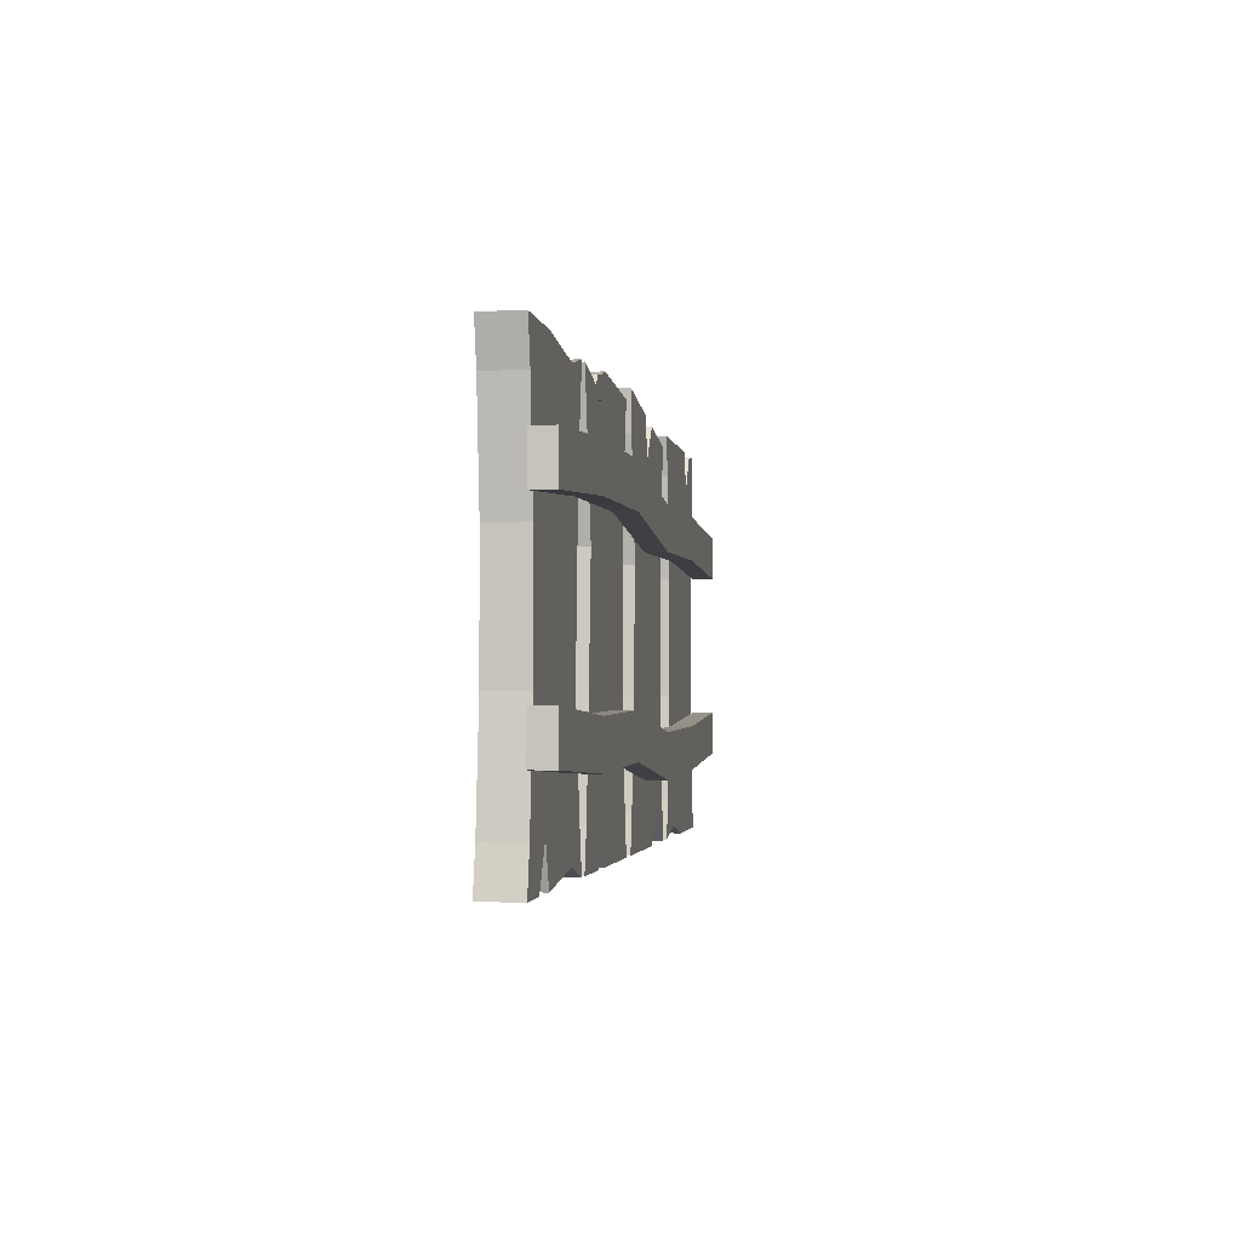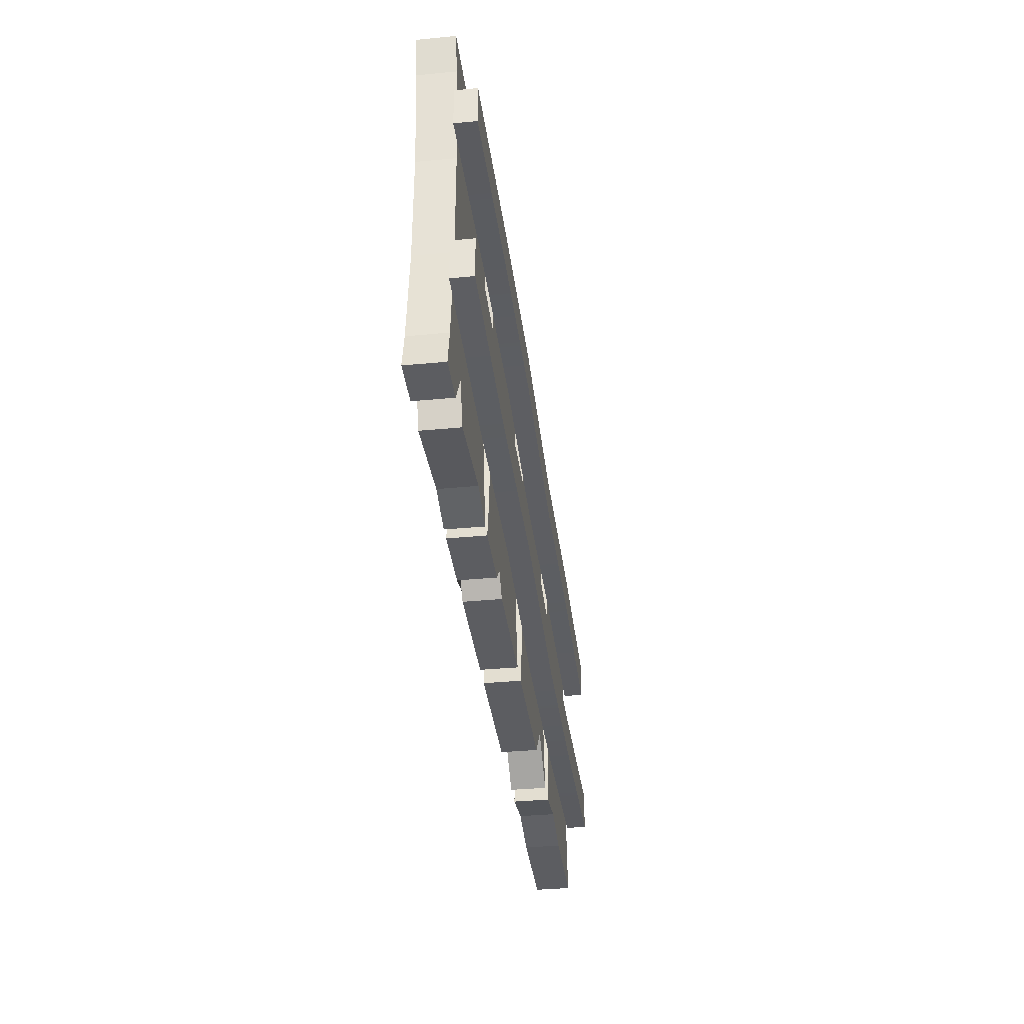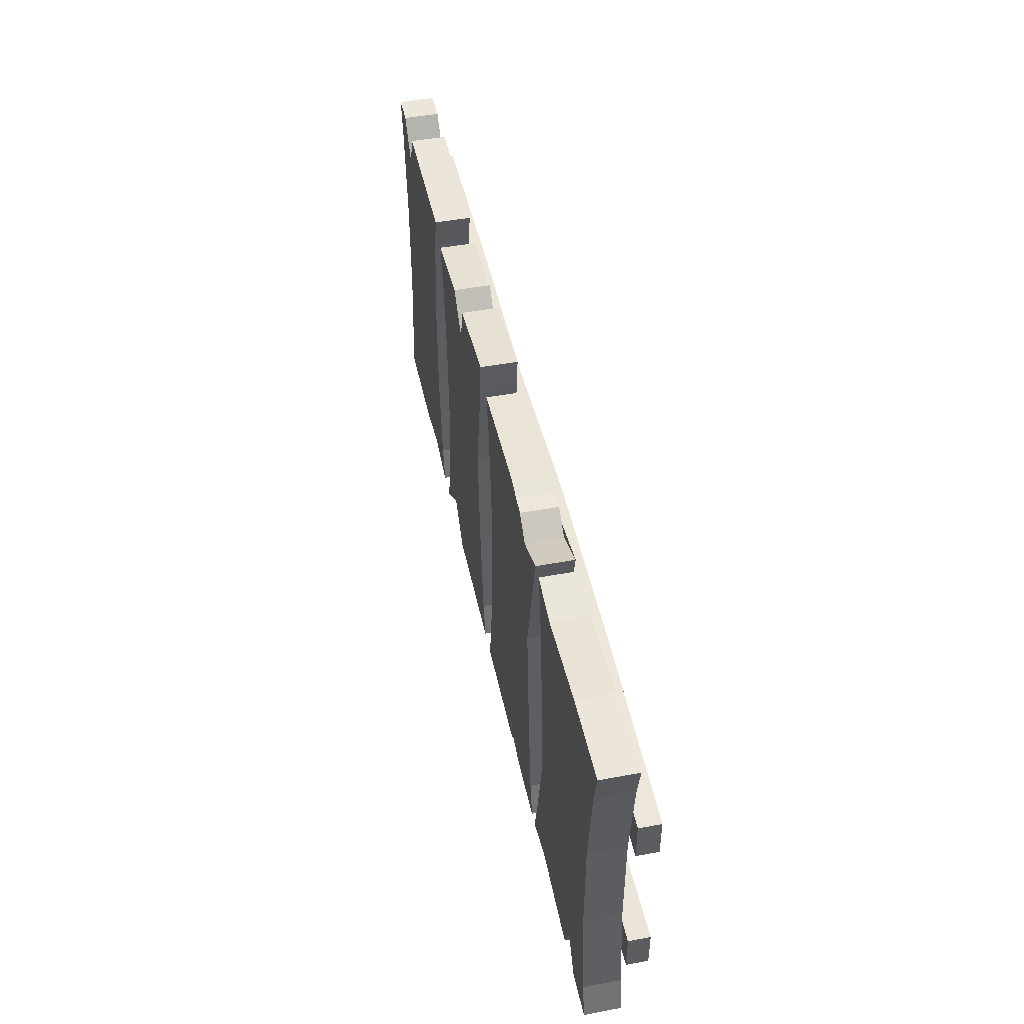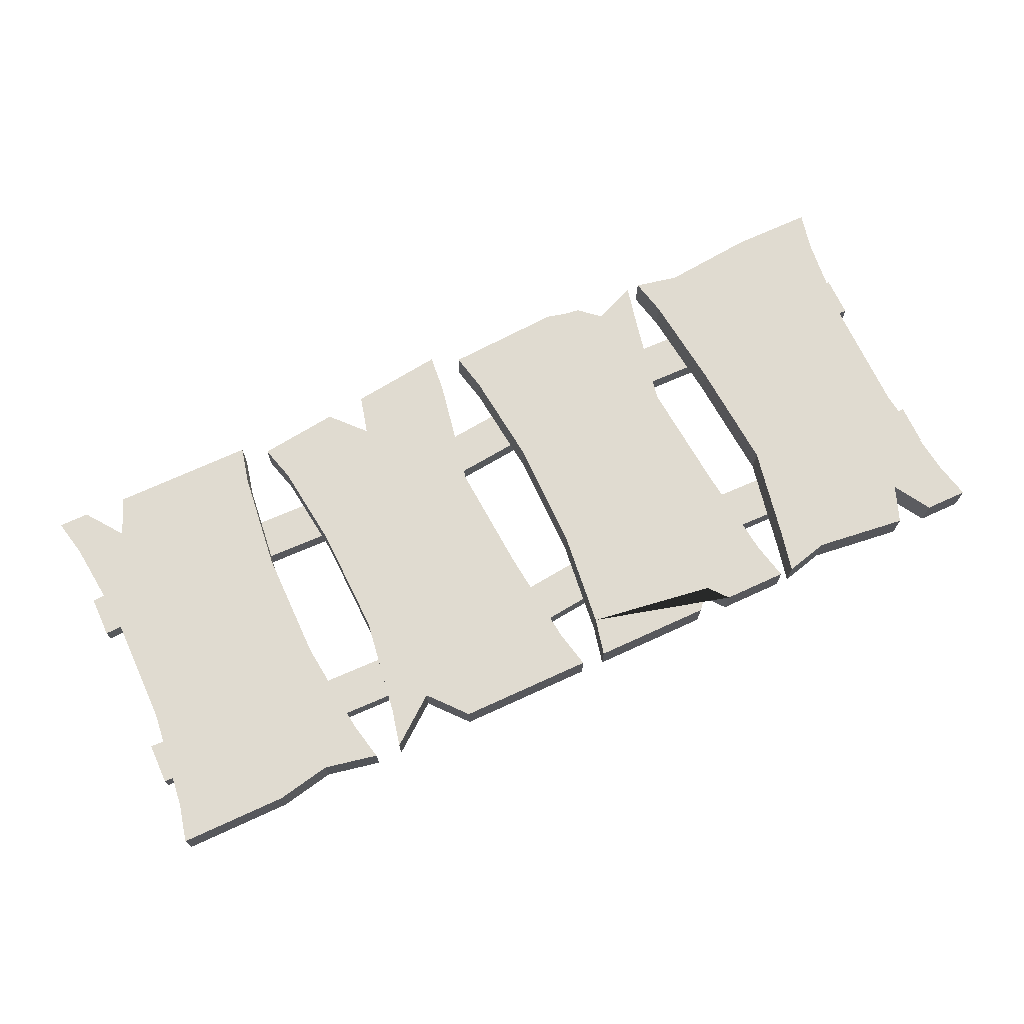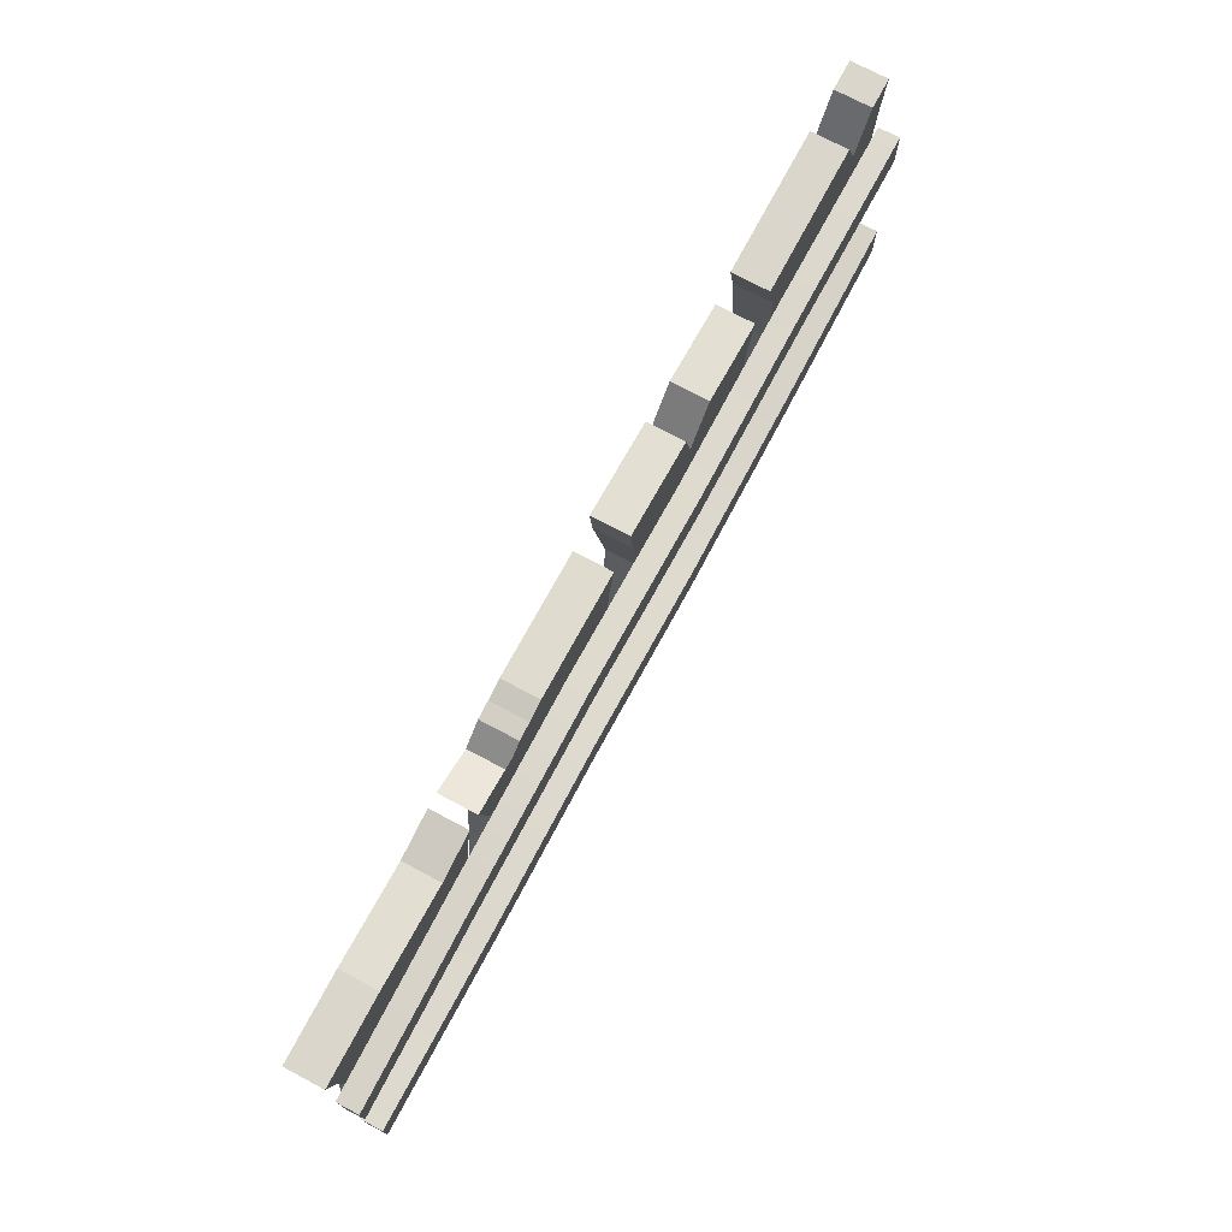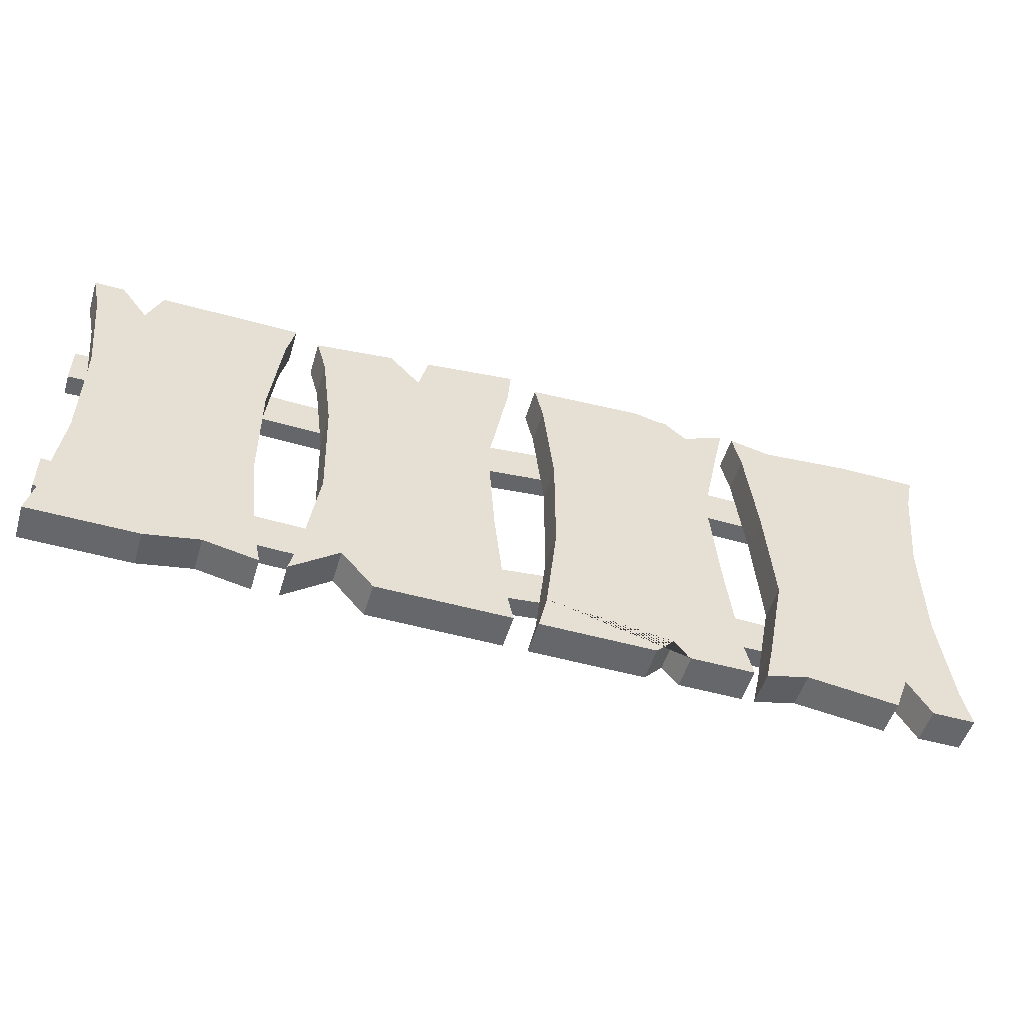
<metadata>
{"format":"obj","ext":"obj","renderer":"f3d","projection":"perspective","resolution":1024,"background":"white","views":[{"elev":-2.1,"azim":98.4,"up":"+Y"},{"elev":-36.7,"azim":97.1,"up":"+Y"},{"elev":47.4,"azim":78.1,"up":"+Y"},{"elev":69.9,"azim":-24.7,"up":"+Z"},{"elev":73.6,"azim":118.0,"up":"+Y"},{"elev":-52.1,"azim":-16.7,"up":"+Y"}]}
</metadata>
<code>
g default
v 40.47 0 9.484
v 76.47 0 9.484
v 40.22 61.7 9.484
v 75.93 66.25 9.484
v 40.22 61.7 3.484
v 75.93 66.25 3.484
v 40.47 0 3.484
v 76.47 0 3.484
v 41.91 55.65 9.484
v 41.91 55.65 3.484
v 75.33 59.85 3.484
v 75.33 59.85 9.484
v 75.06 6.277 9.484
v 41.88 6.277 9.484
v 41.88 6.277 3.484
v 75.06 6.277 3.484
v 43.74 41.28 9.484
v 43.74 41.28 3.484
v 71.88 41.28 3.484
v 71.88 41.28 9.484
v 44.27 22.72 9.484
v 44.27 22.72 3.484
v 73.21 22.72 3.484
v 73.21 22.72 9.484
v 58.8 57.74 9.484
v 60.43 64.27 9.484
v 60.43 64.27 3.484
v 58.8 57.74 3.484
v 48.52 6.277 3.484
v 53.94 0 3.484
v 53.94 0 9.484
v 48.52 6.277 9.484
v 53.58 63.4 9.484
v 53.58 63.4 3.484
v 47.36 62.61 9.484
v 47.36 62.61 3.484
v 80.55 0 9.484
v 116.5 0 9.484
v 80.55 64 9.484
v 116.5 64 9.484
v 80.55 64 3.484
v 116.5 64 3.484
v 80.55 0 3.484
v 116.5 0 3.484
v 81.96 57.72 9.484
v 81.96 57.72 3.484
v 115.1 57.72 3.484
v 115.1 57.72 9.484
v 115.1 6.277 9.484
v 81.96 6.277 9.484
v 81.96 6.277 3.484
v 115.1 6.277 3.484
v 83.81 41.28 9.484
v 83.81 41.28 3.484
v 111.7 41.28 3.484
v 111.7 41.28 9.484
v 83.81 22.72 9.484
v 83.81 22.72 3.484
v 113.3 22.72 3.484
v 113.3 22.72 9.484
v 109.3 60.94 9.484
v 109.3 60.94 3.484
v 109.3 0 3.484
v 109.3 0 9.484
v 105.8 64 9.484
v 105.8 64 3.484
v 105.8 0 3.484
v 105.8 0 9.484
v 103.1 64.34 9.484
v 103.1 64.34 3.484
v 103.1 3.243 3.484
v 103.1 3.243 9.484
v 100.1 65.16 9.484
v 100.1 65.16 3.484
v 100.1 0 3.484
v 100.1 0 9.484
v 118.8 0 9.484
v 154.8 0 9.484
v 118.8 64 9.484
v 154.8 64 9.484
v 118.8 64 3.484
v 154.8 64 3.484
v 118.8 0 3.484
v 154.8 0 3.484
v 120.2 57.72 9.484
v 120.2 57.72 3.484
v 153.3 57.72 3.484
v 153.3 57.72 9.484
v 153.3 6.277 9.484
v 120.2 6.277 9.484
v 120.2 6.277 3.484
v 153.3 6.277 3.484
v 122 41.28 9.484
v 122 41.28 3.484
v 151.5 41.28 3.484
v 151.5 41.28 9.484
v 123.4 22.72 9.484
v 123.4 22.72 3.484
v 151.5 22.72 3.484
v 151.5 22.72 9.484
v 147.6 64 9.484
v 147.6 64 3.484
v 143.7 6.277 3.484
v 147.6 0 3.484
v 147.6 0 9.484
v 143.7 6.277 9.484
v 144 64 9.484
v 144 64 3.484
v 141.4 64 9.484
v 141.4 64 3.484
v 141.4 0 3.484
v 141.4 0 9.484
v 126 62.47 9.484
v 126 62.47 3.484
v 126 1.846 3.484
v 126 1.846 9.484
v 0.09265 0 9.484
v 36.09 0 9.484
v 0.09265 64 9.484
v 36.09 64 9.484
v 0.09265 64 3.484
v 36.09 64 3.484
v 0.09265 0 3.484
v 36.09 0 3.484
v 27.09 64 9.484
v 27.09 64 3.484
v 27.09 1.797 3.484
v 27.09 1.797 9.484
v 18.09 64 9.484
v 18.09 64 3.484
v 18.09 0 3.484
v 18.09 0 9.484
v 9.797 57.72 9.484
v 9.797 57.72 3.484
v 9.093 0 3.484
v 9.093 0 9.484
v 1.501 57.72 9.484
v 1.501 57.72 3.484
v 34.68 57.72 3.484
v 34.68 57.72 9.484
v 34.68 6.277 9.484
v 1.501 6.277 9.484
v 1.501 6.277 3.484
v 34.68 6.277 3.484
v 3.358 41.28 9.484
v 3.358 41.28 3.484
v 32.83 41.28 3.484
v 32.83 41.28 9.484
v 3.358 22.72 9.484
v 3.358 22.72 3.484
v 32.83 22.72 3.484
v 32.83 22.72 9.484
v 5.141 64 9.484
v 5.141 64 3.484
v 5.141 0 3.484
v 5.141 0 9.484
v 12.32 64 9.484
v 12.32 64 3.484
v 12.32 0 3.484
v 12.32 0 9.484
v 155.2 44.41 3.484
v 155.2 51.4 3.484
v 0 43.12 3.484
v 0 50.11 3.484
v 0 43.12 0
v 0 50.11 0
v 155.2 44.41 0
v 155.2 51.4 0
v 124.2 46.49 0
v 124.2 46.49 3.484
v 124.2 53.48 3.484
v 124.2 53.48 0
v 93.14 47.12 0
v 93.14 47.12 3.484
v 93.14 54.11 3.484
v 93.14 54.11 0
v 62.09 43.78 0
v 62.09 43.78 3.484
v 62.09 50.77 3.484
v 62.09 50.77 0
v 31.05 44.41 0
v 31.05 44.41 3.484
v 31.05 51.4 3.484
v 31.05 51.4 0
v 0 19.91 3.484
v 0 12.92 3.484
v 155.2 21.21 3.484
v 155.2 14.22 3.484
v 155.2 21.21 0
v 155.2 14.22 0
v 0 19.91 0
v 0 12.92 0
v 31.05 17.84 0
v 31.05 17.84 3.484
v 31.05 10.85 3.484
v 31.05 10.85 0
v 62.09 17.2 0
v 62.09 17.2 3.484
v 62.09 10.22 3.484
v 62.09 10.22 0
v 93.14 20.55 0
v 93.14 20.55 3.484
v 93.14 13.56 3.484
v 93.14 13.56 0
v 124.2 19.91 0
v 124.2 19.91 3.484
v 124.2 12.92 3.484
v 124.2 12.92 0
g gate_fence_wc_2
f 9 35 3
f 27 26 4 6
f 16 8 30 29
f 8 2 31 30
f 36 5 3 35
f 5 36 10
f 3 5 10 9
f 9 17 20 25
f 12 4 26 25
f 25 33 35 9
f 12 11 6 4
f 11 28 27 6
f 26 27 28 25
f 25 28 34 33
f 33 34 36 35
f 28 10 36 34
f 25 20 12
f 17 9 10 18
f 28 19 18 10
f 11 12 20 19
f 19 28 11
f 8 16 13 2
f 31 2 13 32
f 20 17 21 24
f 1 7 29 32
f 32 14 1
f 29 7 15
f 22 29 15
f 32 21 14
f 23 24 13 16
f 1 14 15 7
f 14 21 22 15
f 32 29 30 31
f 22 21 17 18
f 22 18 19 23
f 20 24 23 19
f 29 22 23 16
f 24 21 32 13
f 41 39 73 74
f 42 40 48 47
f 41 74 46
f 45 73 39
f 41 46 45 39
f 54 46 47 55
f 45 53 56 48
f 55 47 48 56
f 46 54 53 45
f 52 49 38 44
f 75 76 37 43
f 76 50 37
f 51 75 43
f 51 58 59 52
f 57 50 49 60
f 49 52 59 60
f 58 54 55 59
f 51 43 37 50
f 56 53 57 60
f 56 60 59 55
f 54 58 57 53
f 58 51 50 57
f 48 40 61 45
f 62 61 40 42
f 46 62 42 47
f 52 44 63
f 44 38 64 63
f 38 49 64
f 45 61 65
f 66 65 61 62
f 46 66 62
f 52 63 67
f 63 64 68 67
f 64 49 68
f 45 65 69
f 70 69 65 66
f 46 70 66
f 52 67 71 51
f 67 68 72 71
f 68 49 50 72
f 45 69 73
f 74 73 69 70
f 46 74 70
f 51 71 75
f 71 72 76 75
f 72 50 76
f 81 79 113 114
f 82 80 88 87
f 81 114 86
f 85 113 79
f 81 86 85 79
f 94 86 87 95
f 85 93 96 88
f 95 87 88 96
f 86 94 93 85
f 92 89 78 84
f 115 116 77 83
f 116 90 77
f 91 115 83
f 91 98 99 92 103
f 97 90 106 89 100
f 89 92 99 100
f 98 94 95 99
f 91 83 77 90
f 96 93 97 100
f 96 100 99 95
f 94 98 97 93
f 98 91 90 97
f 88 80 101
f 102 101 80 82
f 87 102 82
f 92 84 104 103
f 84 78 105 104
f 78 89 106 105
f 88 101 107
f 108 107 101 102
f 87 108 102
f 88 107 109
f 110 109 107 108
f 87 110 108
f 88 109 113 85
f 114 113 109 110
f 86 114 110 87
f 103 111 115 91
f 111 112 116 115
f 112 106 90 116
f 105 106 103 104
f 106 112 111 103
f 117 156 142
f 143 155 123
f 123 155 156 117
f 118 124 144 141
f 123 117 142 143
f 125 120 122 126
f 127 144 124
f 128 127 124 118
f 141 128 118
f 129 125 126 130
f 131 143 144 127
f 132 131 127 128
f 142 132 128 141
f 135 143 159
f 136 135 159 160
f 142 136 160
f 140 139 122 120
f 143 150 151 144
f 155 143 135
f 156 155 135 136
f 142 156 136
f 159 143 131
f 160 159 131 132
f 142 160 132
f 121 119 153 154
f 152 149 142 141
f 150 143 142 149
f 152 141 144 151
f 140 148 147 139
f 148 152 151 147
f 154 134 138 121
f 134 130 126
f 139 134 126 122
f 134 146 138
f 151 150 146 147
f 158 157 129 130
f 134 158 130
f 158 134 133 157
f 129 133 125
f 153 119 137 133
f 119 121 138 137
f 125 133 140 120
f 145 133 137
f 137 138 146 145
f 152 148 145 149
f 145 146 150 149
f 134 154 153 133
f 157 133 129
f 133 145 148 140
f 147 146 134 139
f 182 183 164 163
f 163 164 166 165
f 165 166 184 181
f 167 168 162 161
f 183 184 166 164
f 181 182 163 165
f 167 161 170 169
f 161 162 171 170
f 162 168 172 171
f 169 172 168 167
f 169 170 174 173
f 170 171 175 174
f 171 172 176 175
f 173 176 172 169
f 173 174 178 177
f 174 175 179 178
f 175 176 180 179
f 177 180 176 173
f 177 178 182 181
f 178 179 183 182
f 179 180 184 183
f 181 184 180 177
f 206 207 188 187
f 187 188 190 189
f 189 190 208 205
f 191 192 186 185
f 207 208 190 188
f 205 206 187 189
f 191 185 194 193
f 185 186 195 194
f 186 192 196 195
f 193 196 192 191
f 193 194 198 197
f 194 195 199 198
f 195 196 200 199
f 197 200 196 193
f 197 198 202 201
f 198 199 203 202
f 199 200 204 203
f 201 204 200 197
f 201 202 206 205
f 202 203 207 206
f 203 204 208 207
f 205 208 204 201

</code>
